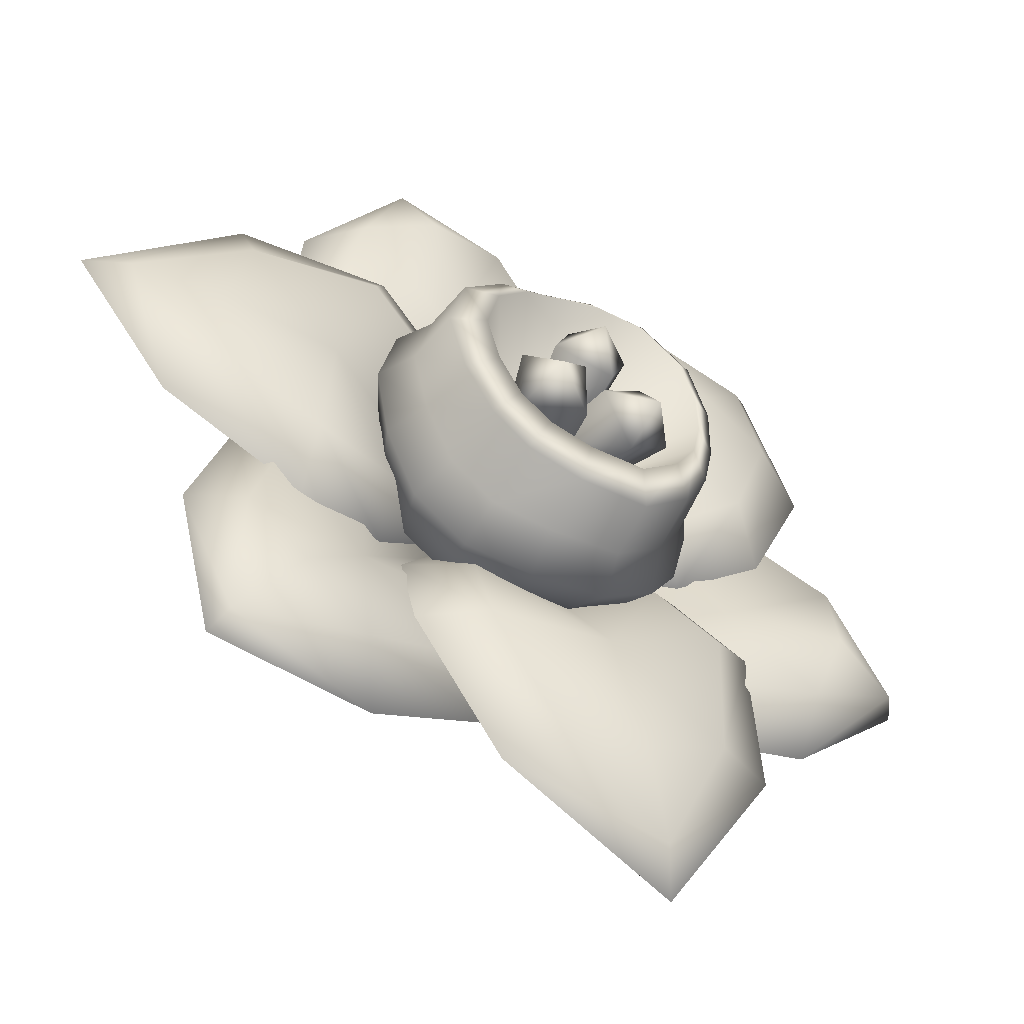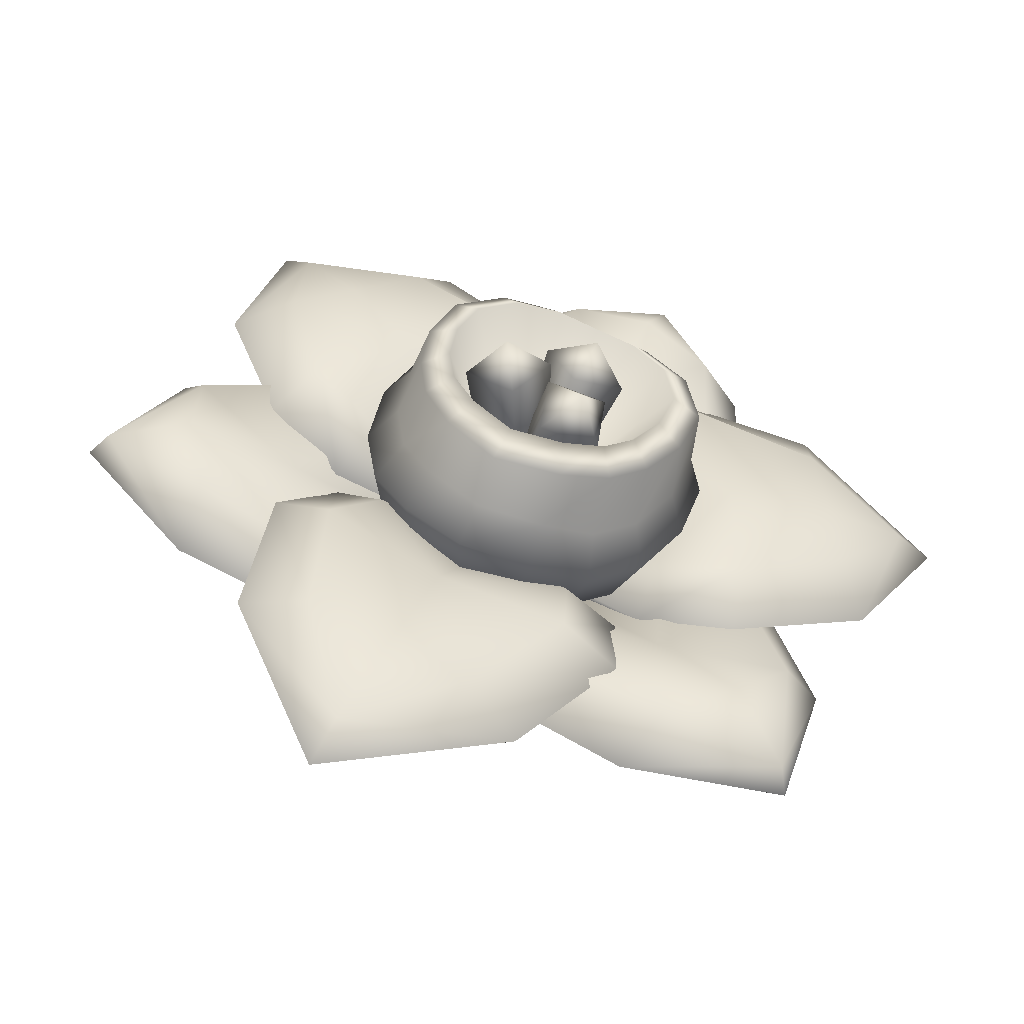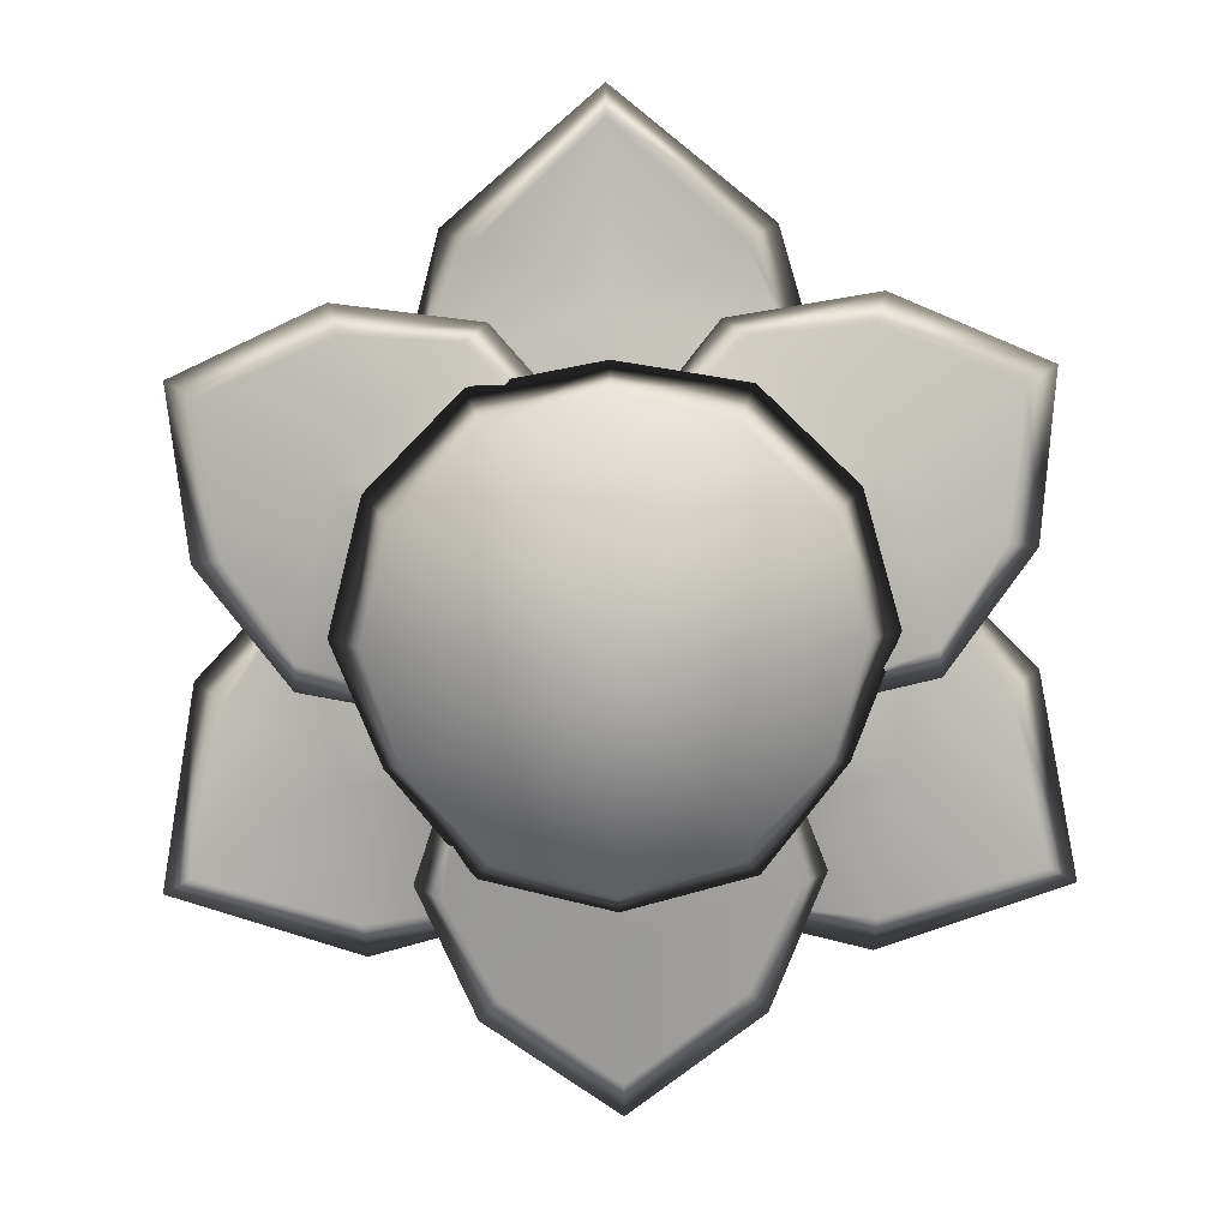
<metadata>
{"format":"obj","ext":"obj","renderer":"f3d","projection":"perspective","resolution":1024,"background":"white","views":[{"elev":-14.1,"azim":144.8,"up":"+Z"},{"elev":66.6,"azim":-152.5,"up":"+Y"},{"elev":-50.2,"azim":-178.9,"up":"+Y"}]}
</metadata>
<code>
o tangle_hermit_flower
v 0 0.9812 0.000736
v -0.07016 1.149 -0.09521
v -0.1291 1.117 -0.06832
v 0 0.9812 0.000736
v 0.1687 1.086 -0.01755
v 0.1291 1.117 -0.06832
v 0.1508 1.187 -0.04932
v 0.1964 1.151 0.009565
v 0.1827 1.062 0.04939
v 0 0.9812 0.000736
v 0.07016 1.149 -0.09521
v 0.1699 1.032 0.1132
v 0 1.163 -0.1049
v 0.08615 1.226 -0.08375
v 0.2161 1.124 0.08686
v -0.07016 1.149 -0.09521
v -0.08615 1.226 -0.08375
v 0 1.249 -0.1027
v -0.07827 1.252 -0.03561
v 0 1.274 -0.05688
v -0.07624 1.307 0.01157
v 0.07827 1.252 -0.03561
v 0 1.326 -0.0132
v -0.06164 1.308 0.05093
v 2e-06 1.322 0.03191
v 0.07624 1.307 0.01157
v 0.06165 1.308 0.05093
v 0.1327 1.217 -0.003908
v 0.127 1.278 0.04706
v 0.1034 1.287 0.07857
v 0.1689 1.187 0.04483
v 0.1582 1.252 0.09062
v 0.1286 1.266 0.1133
v 0.1883 1.164 0.111
v 0.1774 1.225 0.1476
v 0.1422 1.243 0.1581
v 0.2075 1.088 0.1656
v 0.1842 1.131 0.181
v 0.1756 1.19 0.213
v 0.1397 1.215 0.21
v 0.13 1.001 0.1644
v 0 0.9812 0.000736
v 0.1579 1.05 0.2286
v 0.1397 1.097 0.2378
v 0.1327 1.158 0.2676
v 0.1055 1.189 0.2539
v 0.06991 0.975 0.1941
v 0.08226 1.021 0.2585
v 0.07089 1.073 0.2621
v 0.06588 1.138 0.2915
v 0.05248 1.173 0.2743
v -0 0.9561 0.1989
v -0 1 0.2616
v 5e-06 1.057 0.2623
v 6.6e-05 1.13 0.2931
v 9.1e-05 1.167 0.2771
v -0.06991 0.975 0.1941
v -0.08224 1.021 0.2585
v -0.07078 1.073 0.2622
v -0.06567 1.138 0.2916
v -0.05223 1.173 0.2745
v -0.13 1.001 0.1644
v -0.1579 1.05 0.2288
v -0.1396 1.097 0.238
v -0.1326 1.158 0.2679
v -0.1053 1.189 0.2541
v -0.1699 1.032 0.1132
v 0 0.9812 0.000736
v -0.1827 1.062 0.04938
v -0.1687 1.086 -0.01755
v -0.2076 1.088 0.1657
v -0.1843 1.131 0.181
v -0.1756 1.19 0.2131
v -0.1396 1.215 0.21
v -0.2162 1.124 0.08676
v -0.1884 1.164 0.1108
v -0.1774 1.225 0.1473
v -0.1422 1.243 0.1578
v -0.1964 1.151 0.009549
v -0.1689 1.187 0.04471
v -0.1582 1.252 0.09035
v -0.1285 1.266 0.113
v -0.1291 1.117 -0.06832
v 0 0.9812 0.000736
v -0.1508 1.187 -0.04932
v -0.07016 1.149 -0.09521
v -0.08615 1.226 -0.08375
v -0.1327 1.217 -0.003917
v -0.07827 1.252 -0.03561
v -0.127 1.278 0.04696
v -0.1034 1.287 0.07844
v -0.07624 1.307 0.01157
v -0.06164 1.308 0.05093
v -0.2165 1.113 -0.04174
v -0.01789 0.9584 -0.000904
v 0.005391 0.9929 0.004104
v -0.2072 1.075 -0.02431
v -0.3056 0.9838 0.2083
v -0.3314 1.129 -0.004319
v -0.3398 1.097 0.0231
v -0.4673 1.054 0.112
v -0.434 1.031 0.1248
v -0.5064 0.9074 0.2975
v -0.4745 0.9117 0.2786
v -0.284 0.8901 0.3841
v -0.287 0.8996 0.343
v -0.09587 0.9193 0.3454
v -0.1348 0.9143 0.3275
v -0.01815 0.9356 0.2527
v -0.04307 0.9288 0.2193
v 0.005391 0.9929 0.004104
v 0.1983 1.129 -0.06869
v -0 0.9744 -0.02746
v -0 0.9881 0.01211
v 0.1641 1.114 -0.08826
v -0.000201 1.257 -0.2456
v 0.2356 1.215 -0.1467
v 0.205 1.217 -0.177
v 0.1833 1.307 -0.3096
v 0.147 1.287 -0.3013
v 0 1.359 -0.4544
v 0 1.335 -0.4259
v -0.1833 1.307 -0.3096
v -0.147 1.287 -0.3013
v -0.2356 1.215 -0.1467
v -0.205 1.217 -0.177
v -0.1983 1.129 -0.06869
v -0.1641 1.114 -0.08826
v -0 0.9881 0.01211
v 0.01815 0.9356 0.2527
v 0.01789 0.9584 -0.000904
v -0.005391 0.9929 0.004104
v 0.04307 0.9288 0.2193
v 0.3058 0.9839 0.208
v 0.09587 0.9193 0.3454
v 0.1348 0.9143 0.3275
v 0.284 0.8901 0.3841
v 0.287 0.8996 0.343
v 0.5064 0.9074 0.2975
v 0.4745 0.9117 0.2786
v 0.4673 1.054 0.112
v 0.434 1.031 0.1248
v 0.3314 1.129 -0.004319
v 0.3398 1.097 0.0231
v 0.2165 1.113 -0.04174
v 0.2072 1.075 -0.02431
v -0.005391 0.9929 0.004104
v 0.01717 1.163 0.1024
v 0.003285 1.255 0.1404
v -0.0202 1.275 0.07033
v -0.05271 1.29 0.1271
v -0.002081 1.179 0.045
v -0.01069 1.117 0.06481
v -0.0909 1.251 0.08747
v -0.06002 1.16 0.05905
v -0.06741 1.232 0.1575
v 0.003285 1.255 0.1404
v -0.04077 1.144 0.1165
v 0.01717 1.163 0.1024
v -0.01356 1.166 0.09732
v -0.02045 1.24 0.1645
v -0.07205 1.197 0.2
v -0.02075 1.228 0.2304
v -0.05585 1.13 0.1264
v -0.008578 1.101 0.09189
v -0.01588 1.161 0.2375
v -0.009816 1.101 0.1572
v 0.03571 1.205 0.2021
v -0.02045 1.24 0.1645
v 0.03247 1.137 0.1281
v -0.01356 1.166 0.09732
v -0.004822 1.15 0.123
v 0.01538 1.236 0.1716
v 0.08604 1.208 0.1804
v 0.07176 1.27 0.159
v 0.05308 1.128 0.1303
v 0.01854 1.109 0.07794
v 0.1056 1.236 0.112
v 0.06909 1.151 0.07422
v 0.03492 1.264 0.1032
v 0.01538 1.236 0.1716
v 0.01119 1.173 0.06699
v -0.004822 1.15 0.123
v 0.465 1.221 -0.1662
v 0.4822 1.2 -0.1903
v 0.4603 1.096 -0.01892
v 0.302 1.236 -0.2633
v 0.4166 1.165 -0.02976
v 0.3501 1.011 0.09306
v 0.317 1.253 -0.1833
v 0.1289 1.207 -0.2541
v 0.3794 1.228 -0.1039
v 0.2618 1.151 -0.07074
v 0.3282 1.086 0.06042
v 0.1863 0.9773 0.1056
v 0.1728 1.223 -0.1841
v 0.02128 1.124 -0.1598
v 0.1978 1.045 0.06933
v -0.006816 0.9635 -0.006587
v 0.08175 1.148 -0.1168
v -0.4635 1.223 -0.1685
v -0.4807 1.202 -0.1925
v -0.296 1.243 -0.2627
v -0.4607 1.095 -0.02759
v -0.3131 1.258 -0.1834
v -0.1199 1.217 -0.2488
v -0.4165 1.165 -0.03551
v -0.3543 1.006 0.08053
v -0.3776 1.23 -0.1065
v -0.2595 1.153 -0.0741
v -0.1663 1.23 -0.1799
v -0.01356 1.131 -0.1508
v -0.3315 1.082 0.05153
v -0.1934 0.9704 0.09584
v -0.07646 1.153 -0.1109
v 0.005867 0.9627 -0.005178
v -0.2026 1.04 0.06262
v -0.001536 0.8078 0.5219
v -0.001491 0.7716 0.5233
v -0.1642 0.8322 0.4206
v 0.1587 0.8253 0.4207
v -0.1035 0.8861 0.435
v -0.2303 0.9042 0.271
v 0.09953 0.8819 0.4351
v 0.2254 0.8909 0.2719
v -0.001776 0.8916 0.4568
v -0.002263 0.9191 0.3145
v -0.1619 0.9372 0.3074
v -0.1727 0.9652 0.1257
v 0.1587 0.9274 0.3081
v 0.1722 0.9514 0.1274
v -0.1214 0.9768 0.1828
v 0.000949 0.9688 -0.0153
v 0.1209 0.9674 0.184
v -0.4603 0.9485 0.2911
v -0.5064 0.9074 0.2975
v -0.4673 1.054 0.112
v -0.284 0.8901 0.3841
v -0.4121 1.054 0.18
v -0.3314 1.129 -0.004319
v -0.3064 0.9602 0.3368
v -0.09587 0.9193 0.3454
v -0.3645 1 0.2577
v -0.2389 1.046 0.2004
v -0.3069 1.127 0.07896
v -0.2165 1.113 -0.04174
v -0.1467 0.9836 0.3168
v -0.01815 0.9356 0.2527
v -0.2048 1.111 0.04105
v 0.005391 0.9929 0.004104
v -0.07434 0.9948 0.2347
v 0 1.359 -0.3923
v 0 1.359 -0.4544
v 0.1833 1.307 -0.3096
v -0.1833 1.307 -0.3096
v 0.1056 1.328 -0.275
v 0.2356 1.215 -0.1467
v -0.1056 1.328 -0.275
v -0.2356 1.215 -0.1467
v 0 1.326 -0.2834
v 0 1.259 -0.1544
v 0.1602 1.257 -0.1389
v 0.1983 1.129 -0.06869
v -0.1602 1.257 -0.1389
v -0.1983 1.129 -0.06869
v 0.1304 1.178 -0.06932
v -0 0.9881 0.01211
v -0.1304 1.178 -0.06932
v 0.4603 0.9485 0.2911
v 0.5064 0.9074 0.2975
v 0.284 0.8901 0.3841
v 0.4673 1.054 0.112
v 0.3064 0.9602 0.3368
v 0.09587 0.9193 0.3454
v 0.4121 1.054 0.18
v 0.3314 1.129 -0.004319
v 0.3645 1 0.2577
v 0.2389 1.046 0.2004
v 0.1467 0.9836 0.3168
v 0.01815 0.9356 0.2527
v 0.3069 1.127 0.07896
v 0.2165 1.113 -0.04174
v 0.07434 0.9948 0.2347
v -0.005391 0.9929 0.004104
v 0.2048 1.111 0.04105
v 0.1286 1.266 0.1133
v 0 1.052 0.04355
v 0.1034 1.287 0.07857
v 0.1422 1.243 0.1581
v 0.06165 1.308 0.05093
v 0.1397 1.215 0.21
v 2e-06 1.322 0.03191
v 0.1055 1.189 0.2539
v -0.06164 1.308 0.05093
v 0.05248 1.173 0.2743
v -0.1034 1.287 0.07844
v 9.1e-05 1.167 0.2771
v -0.1285 1.266 0.113
v -0.05223 1.173 0.2745
v -0.1422 1.243 0.1578
v -0.1053 1.189 0.2541
v -0.1396 1.215 0.21
v 0.1543 0.879 0.2512
v 0 0.9521 -0.01678
v 0.2537 0.9519 0.1531
v 0 0.865 0.2922
v 0.3086 1.017 0.02198
v -0.1543 0.879 0.2512
v 0.268 1.104 -0.1057
v -0.2537 0.9519 0.1531
v 0.1543 1.154 -0.2071
v -0.3086 1.017 0.02198
v 0 1.178 -0.2236
v -0.268 1.104 -0.1057
v -0.1543 1.154 -0.2071
v 0.2537 0.9519 0.1531
v 0.2295 0.9039 0.1079
v 0.1339 0.8442 0.1889
v 0.1543 0.879 0.2512
v 0.3086 1.017 0.02198
v 0 0.8108 0.2118
v 0 0.865 0.2922
v 0.2677 0.9636 -0.009926
v 0.268 1.104 -0.1057
v 0 0.8653 -0.06892
v -0.1339 0.8442 0.1889
v 0.2326 1.018 -0.1335
v -0.1543 0.879 0.2512
v 0.1543 1.154 -0.2071
v -0.2295 0.9039 0.1079
v -0.2537 0.9519 0.1531
v 0.1339 1.083 -0.2087
v 0 1.178 -0.2236
v -0.2677 0.9636 -0.009926
v -0.3086 1.017 0.02198
v 0 1.109 -0.2328
v -0.1543 1.154 -0.2071
v -0.2326 1.018 -0.1335
v -0.268 1.104 -0.1057
v -0.1339 1.083 -0.2087
v -0.006816 0.9635 -0.006587
v 0.01673 0.9393 -0.03442
v 0.03766 1.098 -0.1613
v 0.3 1.123 -0.1117
v 0.02128 1.124 -0.1598
v 0.1863 0.9773 0.1056
v 0.1555 1.186 -0.2431
v 0.1289 1.207 -0.2541
v 0.1857 0.966 0.07689
v 0.3501 1.011 0.09306
v 0.29 1.205 -0.2426
v 0.302 1.236 -0.2633
v 0.3468 1.016 0.05808
v 0.4603 1.096 -0.01892
v 0.4482 1.184 -0.1767
v 0.4822 1.2 -0.1903
v 0.4254 1.085 -0.03286
v 0.005867 0.9627 -0.005178
v -0.01578 0.9402 -0.03583
v -0.1911 0.9609 0.06649
v -0.2966 1.126 -0.1167
v -0.1934 0.9704 0.09584
v -0.01356 1.131 -0.1508
v -0.3499 1.012 0.04549
v -0.3543 1.006 0.08053
v -0.02957 1.105 -0.155
v -0.1199 1.217 -0.2488
v -0.4253 1.084 -0.04165
v -0.4607 1.095 -0.02759
v -0.1464 1.195 -0.2395
v -0.296 1.243 -0.2627
v -0.4464 1.186 -0.1793
v -0.4807 1.202 -0.1925
v -0.2839 1.211 -0.2429
v 0.000949 0.9688 -0.0153
v -0.000949 0.9253 -0.011
v 0.1534 0.9273 0.1224
v -0.003402 0.8583 0.3287
v 0.1722 0.9514 0.1274
v -0.1727 0.9652 0.1257
v 0.1944 0.8734 0.2764
v 0.2254 0.8909 0.2719
v -0.1562 0.9397 0.1208
v -0.2303 0.9042 0.271
v 0.1353 0.8254 0.3889
v 0.1587 0.8253 0.4207
v -0.2004 0.8855 0.2755
v -0.1642 0.8322 0.4206
v -0.001796 0.7862 0.4861
v -0.001491 0.7716 0.5233
v -0.1415 0.8317 0.3887
f 3 2 1
f 6 5 4
f 6 7 5
f 7 8 5
f 5 8 9
f 5 9 10
f 11 6 10
f 9 12 10
f 13 11 10
f 11 14 6
f 14 7 6
f 8 15 9
f 9 15 12
f 16 13 10
f 16 17 13
f 13 18 11
f 17 18 13
f 18 14 11
f 17 19 18
f 19 20 18
f 18 20 14
f 19 21 20
f 14 22 7
f 20 22 14
f 21 23 20
f 20 23 22
f 21 24 23
f 24 25 23
f 23 25 26
f 23 26 22
f 25 27 26
f 22 28 7
f 22 26 28
f 7 28 8
f 26 27 29
f 26 29 28
f 27 30 29
f 28 31 8
f 28 29 31
f 8 31 15
f 29 30 32
f 29 32 31
f 30 33 32
f 31 34 15
f 31 32 34
f 32 33 35
f 32 35 34
f 33 36 35
f 15 34 37
f 15 37 12
f 34 35 38
f 34 38 37
f 35 36 39
f 35 39 38
f 36 40 39
f 12 37 41
f 12 41 42
f 37 38 43
f 37 43 41
f 38 39 44
f 38 44 43
f 39 40 45
f 39 45 44
f 40 46 45
f 41 43 47
f 41 47 10
f 43 44 48
f 43 48 47
f 44 45 49
f 44 49 48
f 45 46 50
f 45 50 49
f 46 51 50
f 47 48 52
f 47 52 10
f 48 49 53
f 48 53 52
f 49 50 54
f 49 54 53
f 50 51 55
f 50 55 54
f 51 56 55
f 52 53 57
f 52 57 10
f 53 54 58
f 53 58 57
f 54 55 59
f 54 59 58
f 55 56 60
f 55 60 59
f 56 61 60
f 57 62 10
f 57 58 62
f 58 59 63
f 58 63 62
f 59 60 64
f 59 64 63
f 60 61 65
f 60 65 64
f 61 66 65
f 62 63 67
f 62 67 68
f 67 69 10
f 69 70 10
f 63 71 67
f 63 64 71
f 67 71 69
f 64 65 72
f 64 72 71
f 65 66 73
f 65 73 72
f 66 74 73
f 71 75 69
f 71 72 75
f 69 75 70
f 72 73 76
f 72 76 75
f 73 74 77
f 73 77 76
f 74 78 77
f 75 79 70
f 75 76 79
f 76 77 80
f 76 80 79
f 77 78 81
f 77 81 80
f 78 82 81
f 70 79 83
f 70 83 84
f 79 85 83
f 79 80 85
f 83 85 86
f 85 87 86
f 80 88 85
f 85 88 87
f 80 81 88
f 88 89 87
f 81 82 90
f 81 90 88
f 88 90 89
f 82 91 90
f 90 92 89
f 90 91 92
f 91 93 92
f 96 95 94
f 95 97 94
f 98 97 95
f 94 97 99
f 97 100 99
f 97 98 100
f 99 100 101
f 100 102 101
f 102 100 98
f 101 102 103
f 102 104 103
f 104 102 98
f 103 104 105
f 104 106 105
f 104 98 106
f 105 106 107
f 106 108 107
f 106 98 108
f 107 108 109
f 110 98 95
f 110 108 98
f 108 110 109
f 110 95 111
f 109 110 111
f 114 113 112
f 113 115 112
f 116 115 113
f 112 115 117
f 115 118 117
f 115 116 118
f 117 118 119
f 118 120 119
f 120 118 116
f 119 120 121
f 120 122 121
f 122 120 116
f 121 122 123
f 122 124 123
f 122 116 124
f 123 124 125
f 124 126 125
f 124 116 126
f 125 126 127
f 128 116 113
f 128 126 116
f 126 128 127
f 128 113 129
f 127 128 129
f 132 131 130
f 131 133 130
f 134 133 131
f 130 133 135
f 133 136 135
f 133 134 136
f 135 136 137
f 136 138 137
f 138 136 134
f 137 138 139
f 138 140 139
f 140 138 134
f 139 140 141
f 140 142 141
f 140 134 142
f 141 142 143
f 142 144 143
f 142 134 144
f 143 144 145
f 146 134 131
f 146 144 134
f 144 146 145
f 146 131 147
f 145 146 147
f 150 149 148
f 150 151 149
f 152 150 148
f 148 153 152
f 154 151 150
f 154 150 152
f 152 153 155
f 155 154 152
f 156 151 154
f 156 154 155
f 157 151 156
f 155 153 158
f 158 156 155
f 157 156 158
f 158 153 159
f 159 157 158
f 162 161 160
f 162 163 161
f 164 162 160
f 160 165 164
f 166 163 162
f 166 162 164
f 164 165 167
f 167 166 164
f 168 163 166
f 168 166 167
f 169 163 168
f 167 165 170
f 170 168 167
f 169 168 170
f 170 165 171
f 171 169 170
f 174 173 172
f 174 175 173
f 176 174 172
f 172 177 176
f 178 175 174
f 178 174 176
f 176 177 179
f 179 178 176
f 180 175 178
f 180 178 179
f 181 175 180
f 179 177 182
f 182 180 179
f 181 180 182
f 182 177 183
f 183 181 182
f 186 185 184
f 184 185 187
f 188 186 184
f 189 186 188
f 190 184 187
f 190 187 191
f 188 184 192
f 190 192 184
f 188 192 193
f 193 192 190
f 194 189 188
f 194 188 193
f 195 189 194
f 196 190 191
f 196 193 190
f 196 191 197
f 198 195 194
f 198 194 193
f 195 198 199
f 198 193 199
f 200 196 197
f 199 200 197
f 199 193 200
f 200 193 196
f 203 202 201
f 201 202 204
f 205 203 201
f 206 203 205
f 207 201 204
f 207 204 208
f 205 201 209
f 207 209 201
f 205 209 210
f 210 209 207
f 211 206 205
f 211 205 210
f 212 206 211
f 213 207 208
f 213 210 207
f 213 208 214
f 215 212 211
f 215 211 210
f 212 215 216
f 215 210 216
f 217 213 214
f 216 217 214
f 216 210 217
f 217 210 213
f 220 219 218
f 218 219 221
f 222 220 218
f 223 220 222
f 224 218 221
f 224 221 225
f 222 218 226
f 224 226 218
f 222 226 227
f 227 226 224
f 228 223 222
f 228 222 227
f 229 223 228
f 230 224 225
f 230 227 224
f 230 225 231
f 232 229 228
f 232 228 227
f 229 232 233
f 232 227 233
f 234 230 231
f 233 234 231
f 233 227 234
f 234 227 230
f 237 236 235
f 235 236 238
f 239 237 235
f 240 237 239
f 241 235 238
f 241 238 242
f 239 235 243
f 241 243 235
f 239 243 244
f 244 243 241
f 245 240 239
f 245 239 244
f 246 240 245
f 247 241 242
f 247 244 241
f 247 242 248
f 249 246 245
f 249 245 244
f 246 249 250
f 249 244 250
f 251 247 248
f 250 251 248
f 250 244 251
f 251 244 247
f 254 253 252
f 252 253 255
f 256 254 252
f 257 254 256
f 258 252 255
f 258 255 259
f 256 252 260
f 258 260 252
f 256 260 261
f 261 260 258
f 262 257 256
f 262 256 261
f 263 257 262
f 264 258 259
f 264 261 258
f 264 259 265
f 266 263 262
f 266 262 261
f 263 266 267
f 266 261 267
f 268 264 265
f 267 268 265
f 267 261 268
f 268 261 264
f 271 270 269
f 269 270 272
f 273 271 269
f 274 271 273
f 275 269 272
f 275 272 276
f 273 269 277
f 275 277 269
f 273 277 278
f 278 277 275
f 279 274 273
f 279 273 278
f 280 274 279
f 281 275 276
f 281 278 275
f 281 276 282
f 283 280 279
f 283 279 278
f 280 283 284
f 283 278 284
f 285 281 282
f 284 285 282
f 284 278 285
f 285 278 281
f 288 287 286
f 286 287 289
f 290 287 288
f 289 287 291
f 292 287 290
f 291 287 293
f 294 287 292
f 293 287 295
f 296 287 294
f 295 287 297
f 298 287 296
f 297 287 299
f 300 287 298
f 299 287 301
f 302 287 300
f 301 287 302
f 305 304 303
f 303 304 306
f 307 304 305
f 306 304 308
f 309 304 307
f 308 304 310
f 311 304 309
f 310 304 312
f 313 304 311
f 312 304 314
f 315 304 313
f 314 304 315
f 318 317 316
f 319 318 316
f 316 317 320
f 321 318 319
f 322 321 319
f 317 323 320
f 320 323 324
f 318 325 317
f 321 325 318
f 317 325 323
f 326 325 321
f 326 321 322
f 323 325 327
f 323 327 324
f 328 326 322
f 324 327 329
f 330 326 328
f 330 325 326
f 331 330 328
f 327 332 329
f 327 325 332
f 329 332 333
f 334 330 331
f 334 325 330
f 335 334 331
f 332 336 333
f 332 325 336
f 333 336 337
f 338 334 335
f 338 325 334
f 339 338 335
f 337 340 339
f 336 340 337
f 336 325 340
f 340 338 339
f 340 325 338
f 343 342 341
f 343 344 342
f 345 343 341
f 341 342 346
f 347 343 345
f 343 347 344
f 348 347 345
f 342 349 346
f 344 349 342
f 346 349 350
f 351 347 348
f 351 344 347
f 352 351 348
f 349 353 350
f 349 344 353
f 350 353 354
f 355 351 352
f 355 344 351
f 356 355 352
f 353 357 354
f 357 353 344
f 355 357 344
f 357 355 356
f 354 357 356
f 360 359 358
f 360 361 359
f 362 360 358
f 358 359 363
f 364 360 362
f 360 364 361
f 365 364 362
f 359 366 363
f 361 366 359
f 363 366 367
f 368 364 365
f 368 361 364
f 369 368 365
f 366 370 367
f 366 361 370
f 367 370 371
f 372 368 369
f 372 361 368
f 373 372 369
f 370 374 371
f 374 370 361
f 372 374 361
f 374 372 373
f 371 374 373
f 377 376 375
f 377 378 376
f 379 377 375
f 375 376 380
f 381 377 379
f 377 381 378
f 382 381 379
f 376 383 380
f 378 383 376
f 380 383 384
f 385 381 382
f 385 378 381
f 386 385 382
f 383 387 384
f 383 378 387
f 384 387 388
f 389 385 386
f 389 378 385
f 390 389 386
f 387 391 388
f 391 387 378
f 389 391 378
f 391 389 390
f 388 391 390

</code>
